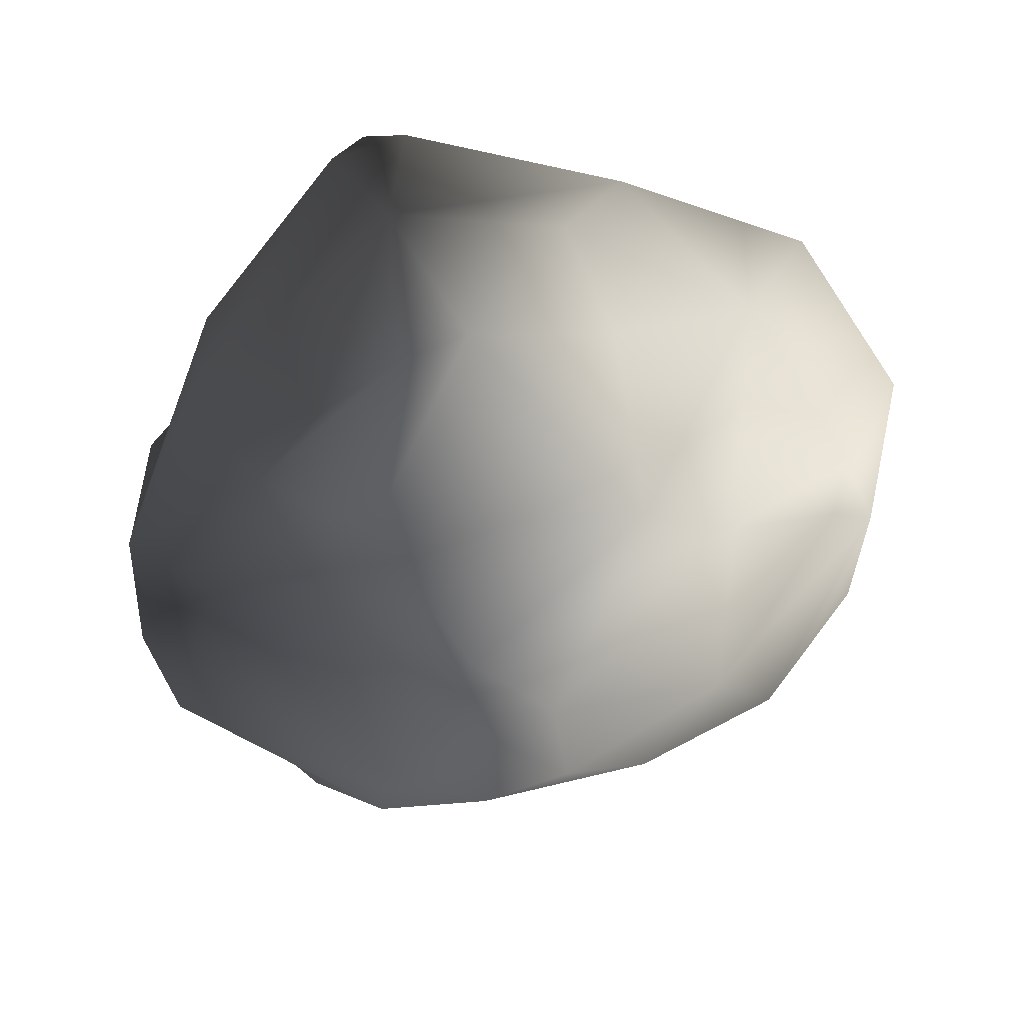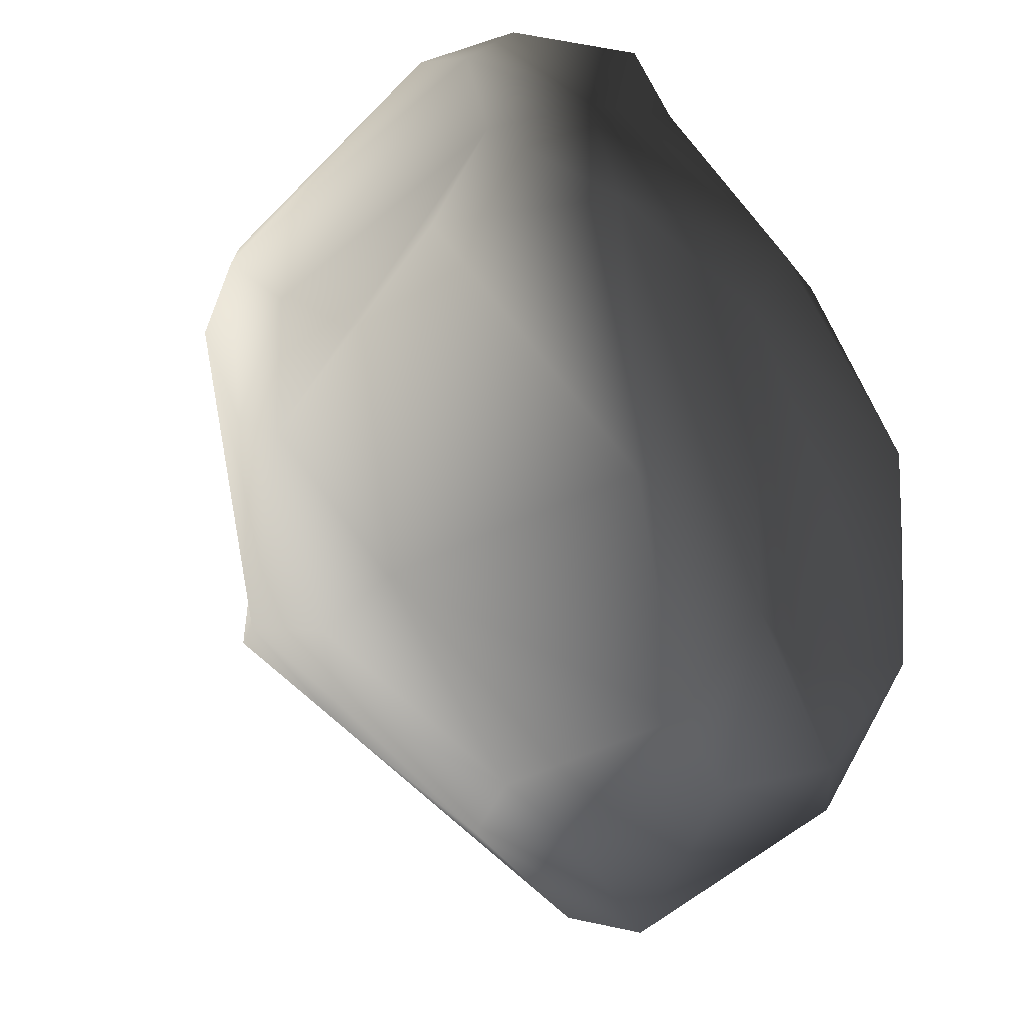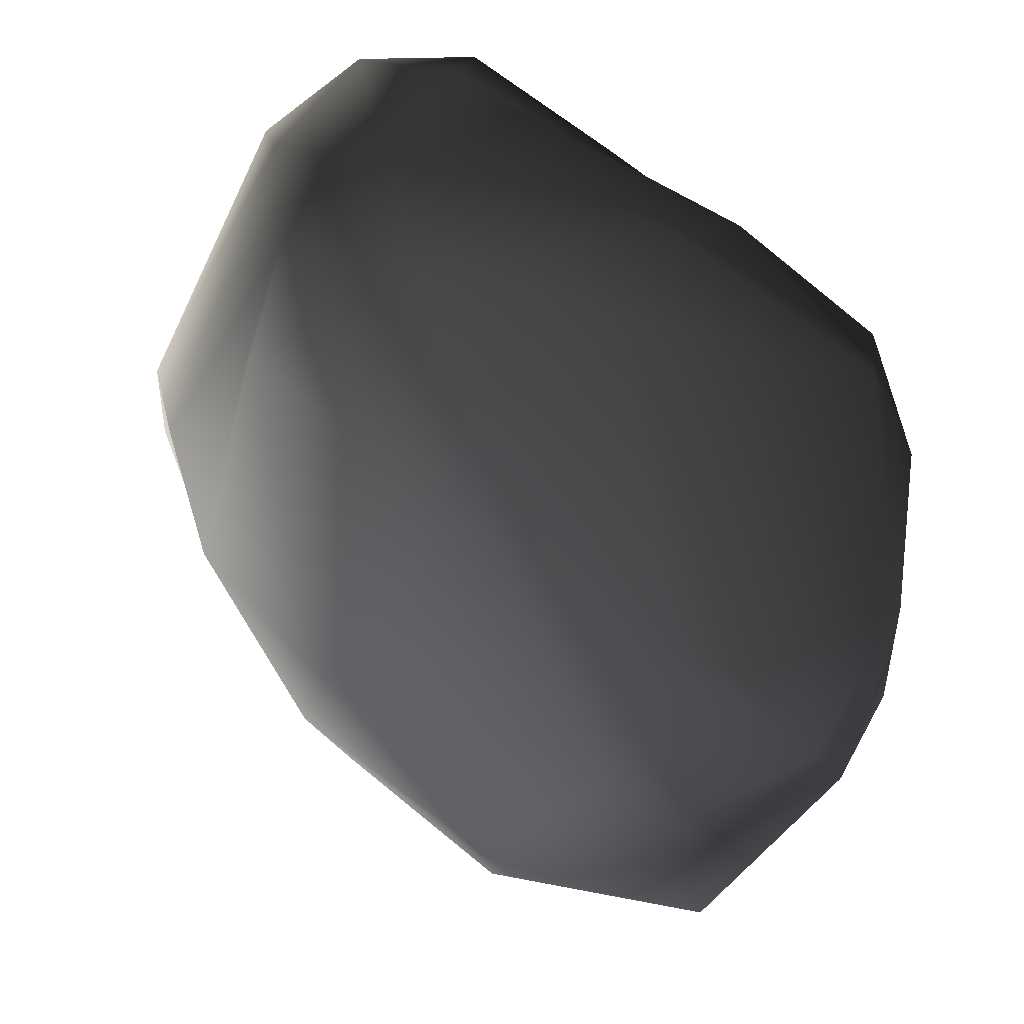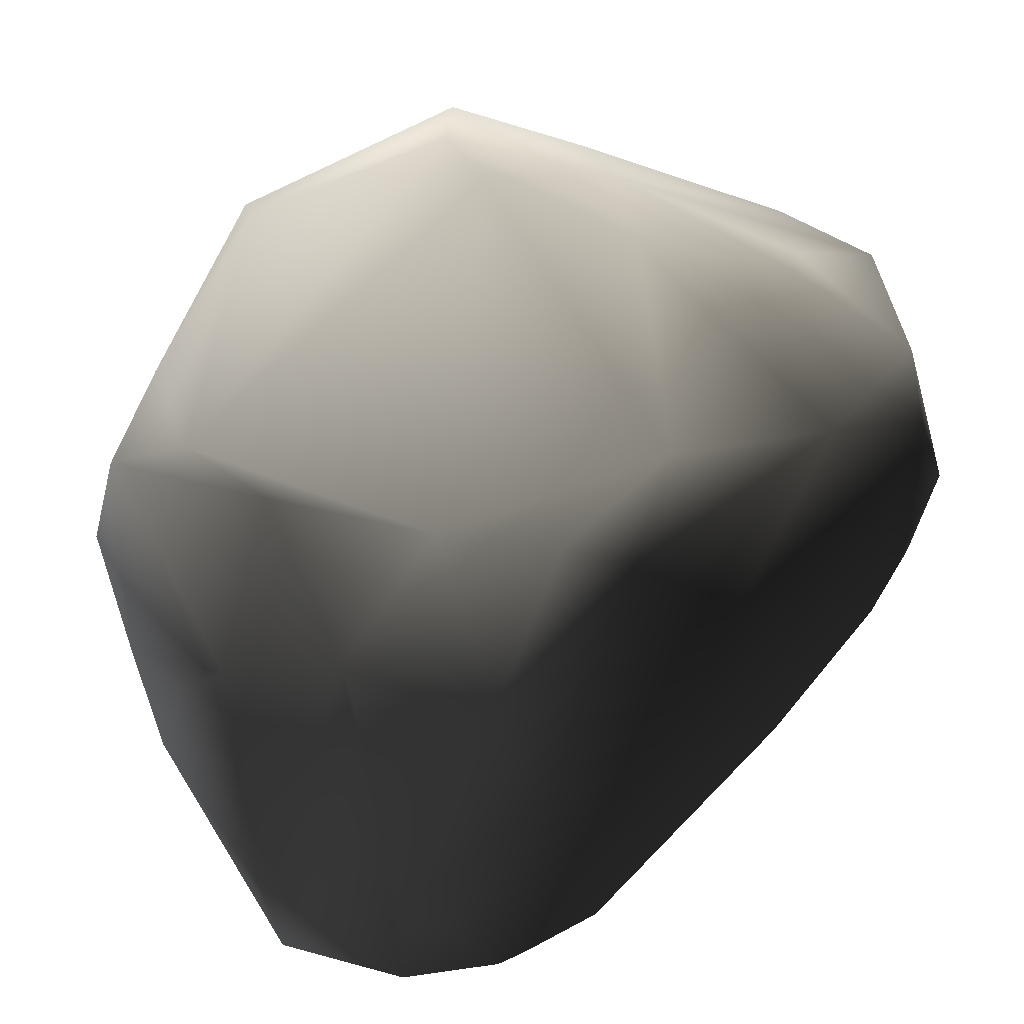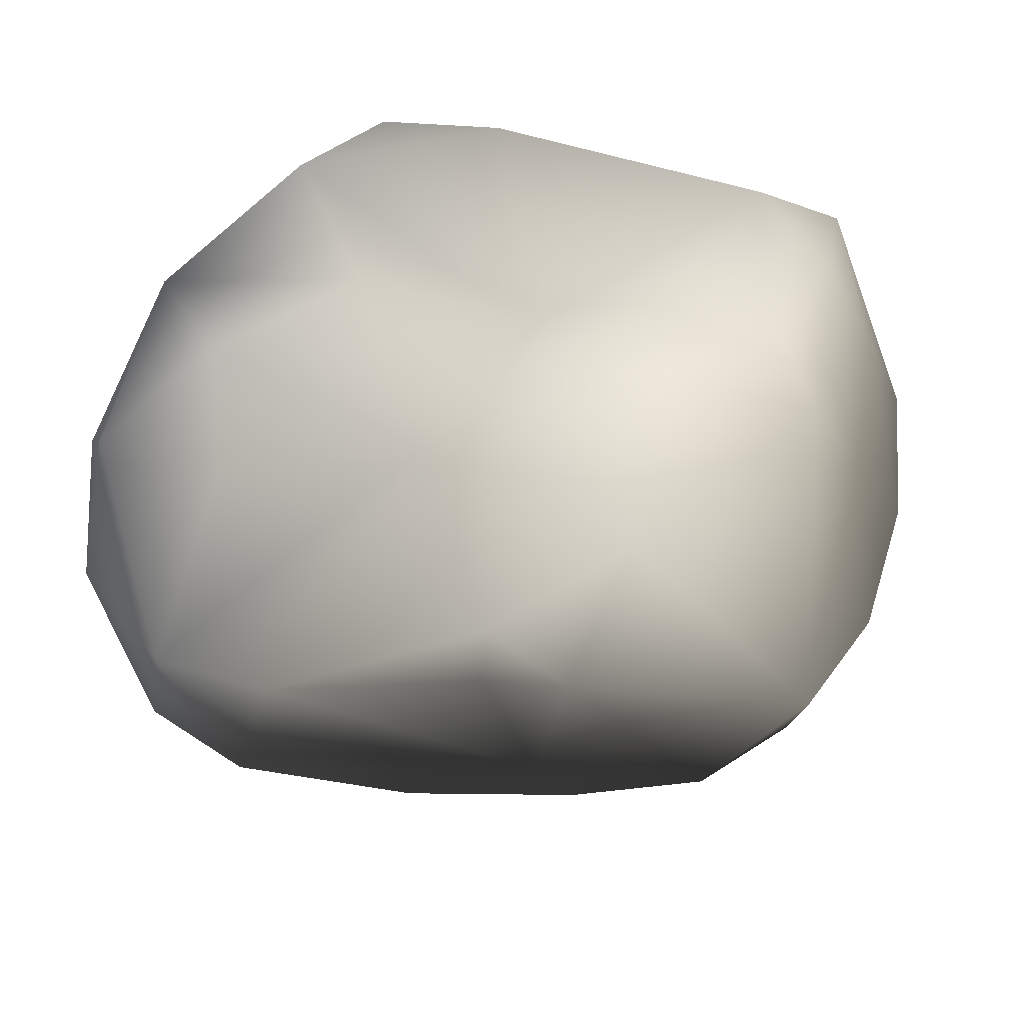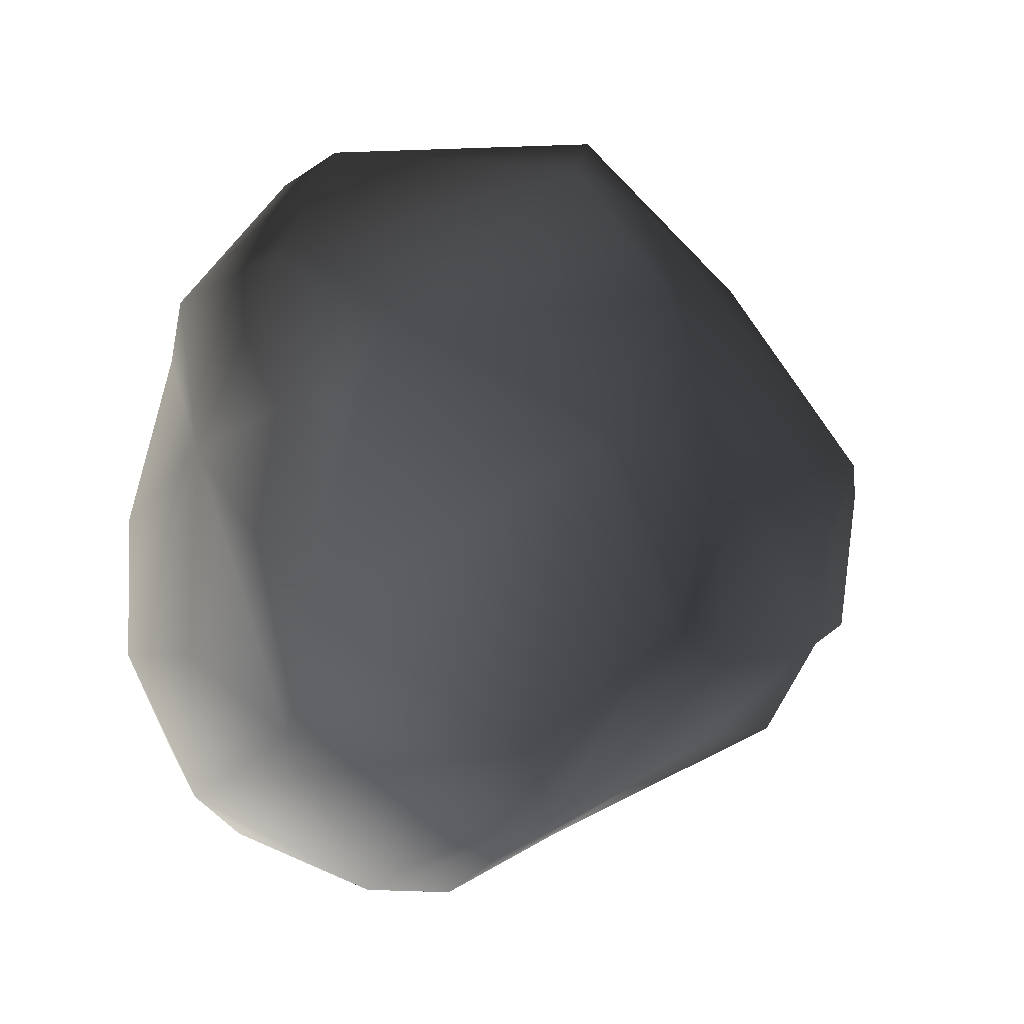
<metadata>
{"format":"obj","ext":"obj","renderer":"f3d","projection":"perspective","resolution":1024,"background":"white","views":[{"elev":-64.8,"azim":141.9,"up":"+Z"},{"elev":-40.7,"azim":29.6,"up":"+Z"},{"elev":-26.1,"azim":54.5,"up":"+Z"},{"elev":32.8,"azim":64.5,"up":"+Y"},{"elev":68.1,"azim":-129.0,"up":"+Y"},{"elev":-48.8,"azim":-117.9,"up":"+Z"}]}
</metadata>
<code>
g SM_Small_Rock_B2
v 0.02898 0.0391 0.06852
v 0.01071 0.04389 0.07895
v -0.002058 0.03606 0.0911
v 0.03482 0.00392 0.08197
v 0.05113 0.01046 0.06221
v 0.04722 -0.0439 0.08134
v 0.06663 -0.06289 0.05747
v -0.01568 -0.02203 0.08683
v 0.0127 -0.01496 0.08459
v 0.03961 -0.06917 0.07457
v 0.06072 -0.07401 0.03227
v -0.002813 -0.04004 0.08519
v 0.03949 -0.08903 0.04426
v 0.04485 -0.08917 0.01817
v -0.006978 -0.08538 -0.00221
v 0.02373 -0.08258 0.05926
v -0.02541 -0.08026 0.02271
v -0.03166 -0.06407 -0.008417
v -0.0343 -0.03995 0.07341
v -0.0382 -0.07083 0.01581
v -0.05546 -0.02147 -0.02728
v -0.02895 -0.07332 0.03606
v -0.02206 -0.06594 0.05312
v -0.05091 -0.03155 0.04445
v -0.07864 0.006831 0.01316
v -0.07534 0.001812 -0.008196
v -0.05197 0.007552 -0.03531
v -0.07442 0.02032 0.03831
v -0.05396 0.05805 -0.02941
v -0.0422 0.05751 -0.04168
v -0.03747 0.0674 -0.03679
v -0.08125 0.02739 0.01426
v -0.04548 0.07974 -0.006958
v -0.003001 0.07755 -0.02495
v -0.04233 0.06773 0.04442
v -0.01254 0.08917 0.009516
v 0.00146 0.08508 0.007039
v 0.01071 0.04389 0.07895
v -0.02632 0.0731 0.0484
v -0.01393 0.04842 0.0762
v -0.002058 0.03606 0.0911
v -0.02535 0.02463 0.08161
v -0.05729 0.009865 0.06424
v -0.03377 -0.001886 0.08744
v -0.02535 0.02463 0.08161
v 0.05042 0.05061 -0.06948
v 0.05748 0.03726 -0.06883
v 0.04391 0.01174 -0.08488
v 0.005174 0.04811 -0.08826
v 0.02432 0.06452 -0.05597
v -0.003001 0.07755 -0.02495
v -0.01519 0.05272 -0.07581
v -0.03747 0.0674 -0.03679
v -0.0422 0.05751 -0.04168
v -0.05197 0.007552 -0.03531
v -0.00975 0.001566 -0.084
v 0.01187 0.002772 -0.0911
v -0.03191 -0.02149 -0.05569
v -0.05546 -0.02147 -0.02728
v 0.005437 -0.01215 -0.08528
v -0.02341 -0.03939 -0.05257
v -0.0165 -0.07035 -0.02356
v -0.03166 -0.06407 -0.008417
v -0.006978 -0.08538 -0.00221
v 0.04485 -0.08917 0.01817
v -0.002001 -0.0478 -0.05216
v 0.04306 -0.007167 -0.0787
v 0.03145 -0.08819 -0.002522
v 0.0517 -0.03962 -0.04094
v 0.0618 -0.005609 -0.05723
v 0.05748 0.03726 -0.06883
v 0.0633 -0.06607 0.009795
v 0.06072 -0.07401 0.03227
v 0.06113 0.01467 -0.05876
v 0.07421 -0.02589 0.007089
v 0.07894 -0.01589 0.03007
v 0.07189 0.0509 -0.03713
v 0.05042 0.05061 -0.06948
v 0.08125 0.03886 0.0123
v 0.0658 -0.04406 0.05594
v 0.06663 -0.06289 0.05747
v 0.05113 0.01046 0.06221
v 0.07617 0.006396 0.04074
v 0.06027 0.04228 0.0449
v 0.02898 0.0391 0.06852
v 0.01071 0.04389 0.07895
v 0.00146 0.08508 0.007039
v 0.07694 0.04364 0.02565
v 0.07341 0.05633 0.000906
v 0.03312 0.08002 -0.01235
v -0.003001 0.07755 -0.02495
v 0.04312 0.07235 -0.04288
v 0.02432 0.06452 -0.05597
f 1 2 3
f 1 3 4
f 4 5 1
f 6 5 4
f 5 6 7
f 4 3 8
f 9 6 4
f 8 9 4
f 10 7 6
f 7 10 11
f 6 9 12
f 6 12 10
f 9 8 12
f 10 13 11
f 14 11 13
f 13 15 14
f 16 10 12
f 13 10 16
f 17 15 13
f 13 16 17
f 15 17 18
f 19 16 12
f 12 8 19
f 20 18 17
f 20 21 18
f 16 22 17
f 22 20 17
f 16 23 22
f 23 16 19
f 22 23 24
f 22 24 20
f 23 19 24
f 21 20 25
f 24 25 20
f 25 26 21
f 27 21 26
f 25 24 28
f 29 27 26
f 29 30 27
f 31 30 29
f 25 32 26
f 32 29 26
f 28 32 25
f 31 29 33
f 32 33 29
f 34 31 33
f 28 35 32
f 32 35 33
f 36 34 33
f 35 36 33
f 36 37 34
f 38 37 36
f 36 39 38
f 36 35 39
f 38 39 40
f 39 35 40
f 38 40 41
f 42 41 40
f 40 35 42
f 42 35 43
f 35 28 43
f 43 28 24
f 43 24 19
f 44 43 19
f 44 19 8
f 45 43 44
f 3 44 8
f 44 3 45
f 46 47 48
f 48 49 46
f 49 50 46
f 51 50 49
f 52 51 49
f 52 53 51
f 54 53 52
f 54 52 55
f 52 49 56
f 55 52 56
f 49 57 56
f 49 48 57
f 55 56 58
f 59 55 58
f 60 56 57
f 58 56 60
f 48 60 57
f 58 61 59
f 58 60 61
f 62 59 61
f 62 63 59
f 63 62 64
f 62 65 64
f 60 66 61
f 61 66 62
f 60 48 67
f 60 67 66
f 68 65 62
f 62 66 68
f 67 69 66
f 66 69 68
f 67 48 70
f 67 70 69
f 48 71 70
f 69 72 68
f 68 72 65
f 72 69 70
f 65 72 73
f 74 70 71
f 70 75 72
f 74 75 70
f 73 72 76
f 75 76 72
f 74 71 77
f 74 77 75
f 77 71 78
f 76 75 79
f 75 77 79
f 73 76 80
f 80 81 73
f 80 82 81
f 83 80 76
f 80 83 82
f 79 83 76
f 84 82 83
f 85 82 84
f 84 86 85
f 87 86 84
f 83 79 88
f 83 88 84
f 79 89 88
f 84 88 89
f 87 84 89
f 77 89 79
f 87 89 90
f 89 77 90
f 87 90 91
f 77 92 90
f 90 92 91
f 92 77 78
f 92 93 91
f 78 93 92

</code>
